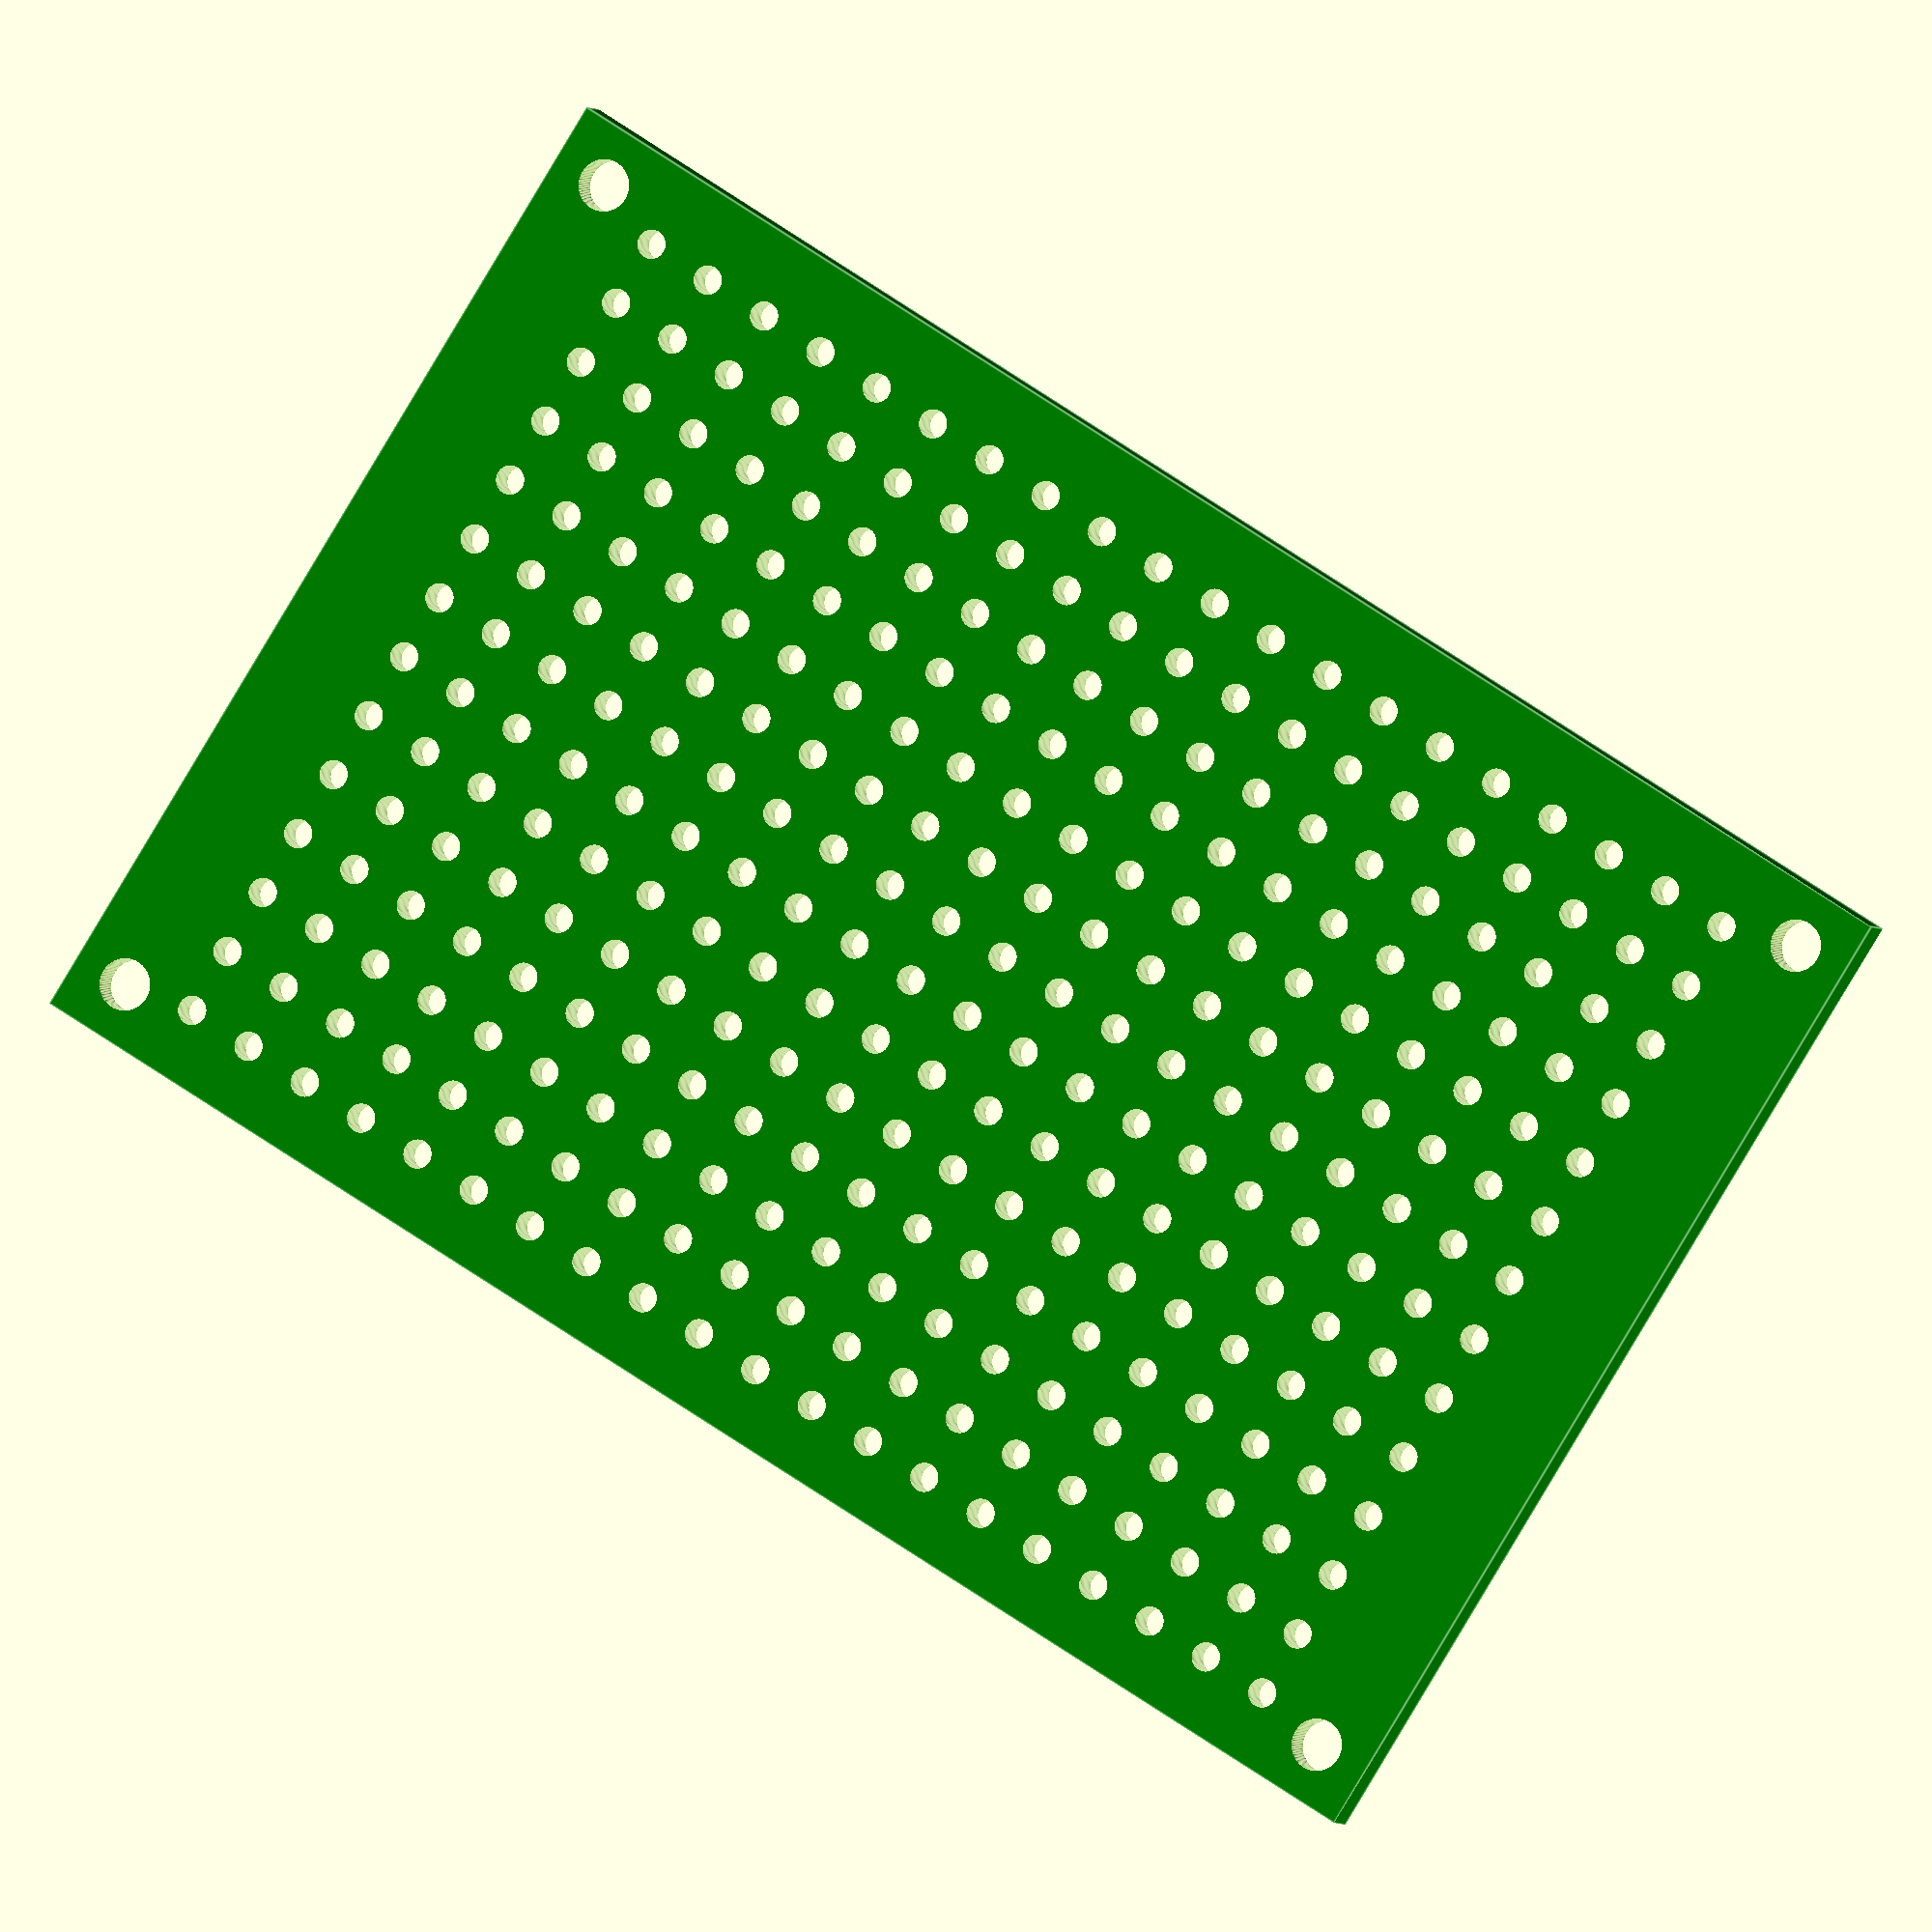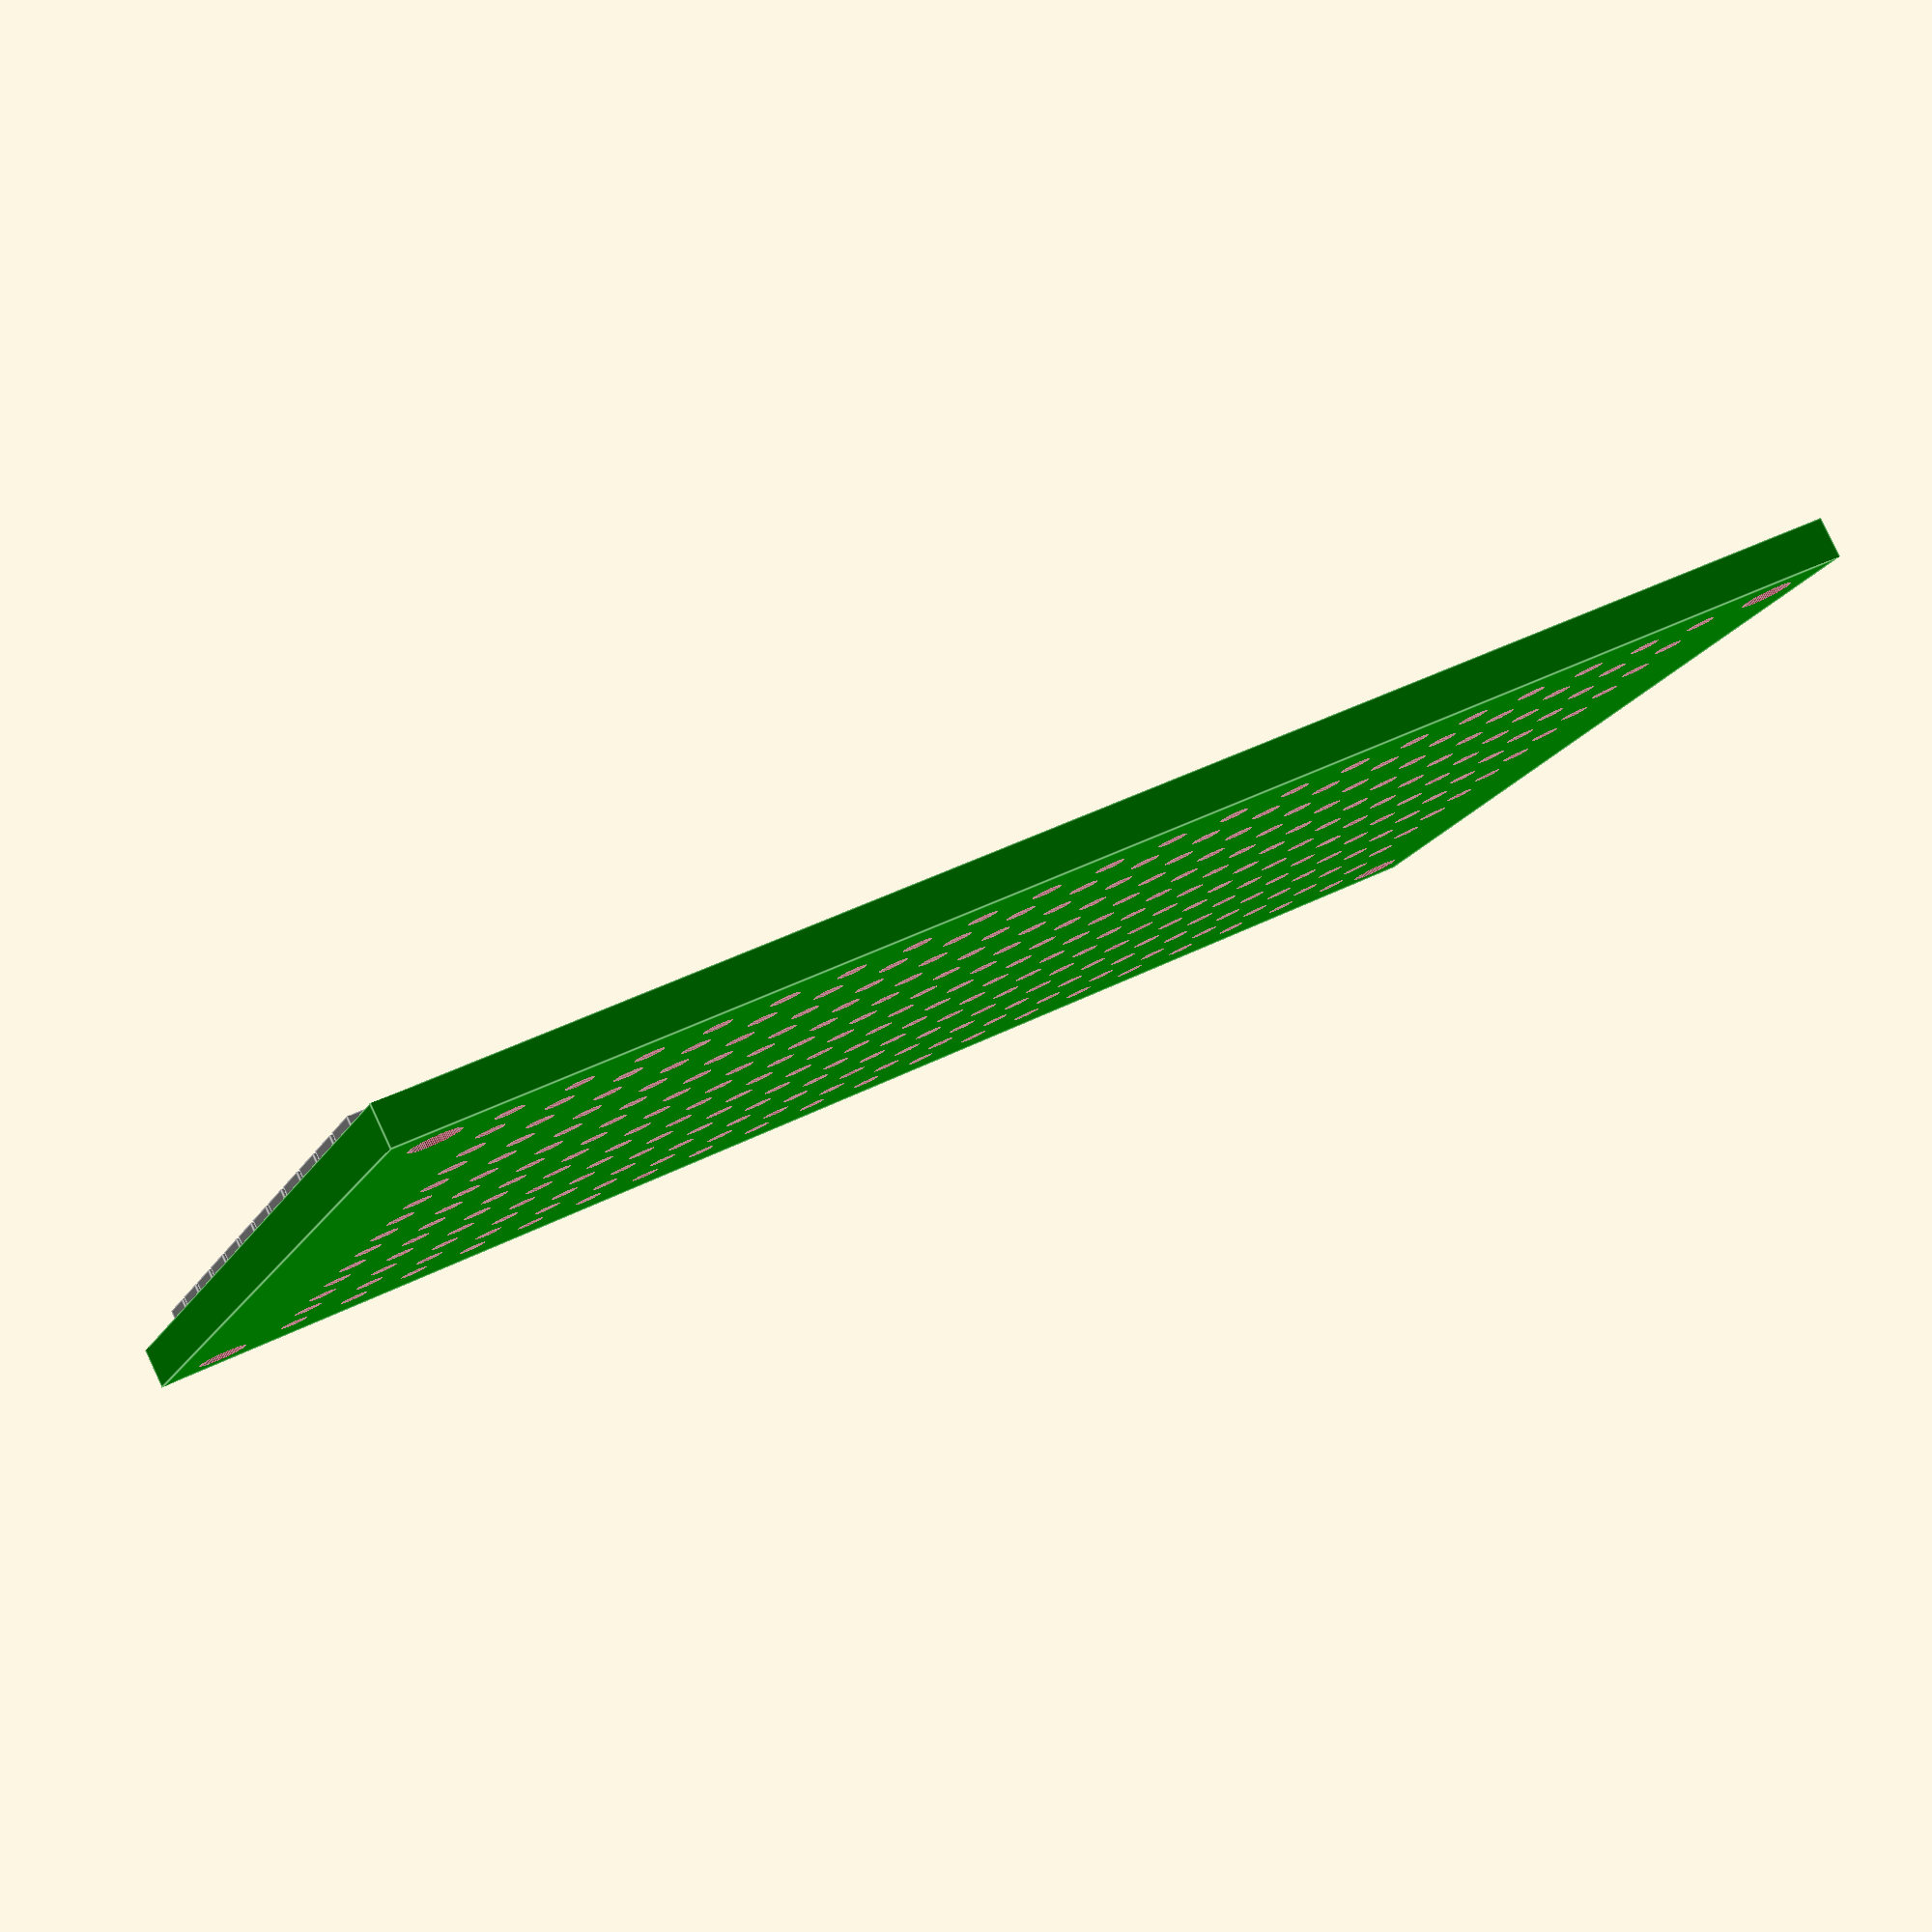
<openscad>
module breadboard(fn){
$fn=fn;
difference(){
    color("green") cube(size=[40,60,1.61],center=false);
    translate([2.17,2.17,-0.1]) cylinder(h=2,d=2,center=false);
    translate([40-2.17,2.17,-0.1]) cylinder(h=2,d=2,center=false);
    translate([2.17,60-2.17,-0.1]) cylinder(h=2,d=2,center=false);
    translate([40-2.17,60-2.17,-0.1]) cylinder(h=2,d=2,center=false);
    for(i=[0:13]){
        for(j=[0:19]){
            
                
            translate([3.09+i*2.63,5.06+j*2.63,-0.1]) cylinder(h=2,d=1.12,center=false);
        }
    }
}

for(i=[1:12]){
    translate([3.09+i*2.63,2.17,1.61]) color("grey") square(size=[2.28,3.50],center=true);
}

for(i=[1:12]){
    translate([3.09+i*2.63,60-2.17,1.61]) color("grey") square(size=[2.28,3.50],center=true);
}
}

breadboard(100);
</openscad>
<views>
elev=182.7 azim=237.9 roll=344.2 proj=o view=edges
elev=277.0 azim=248.5 roll=154.8 proj=p view=edges
</views>
